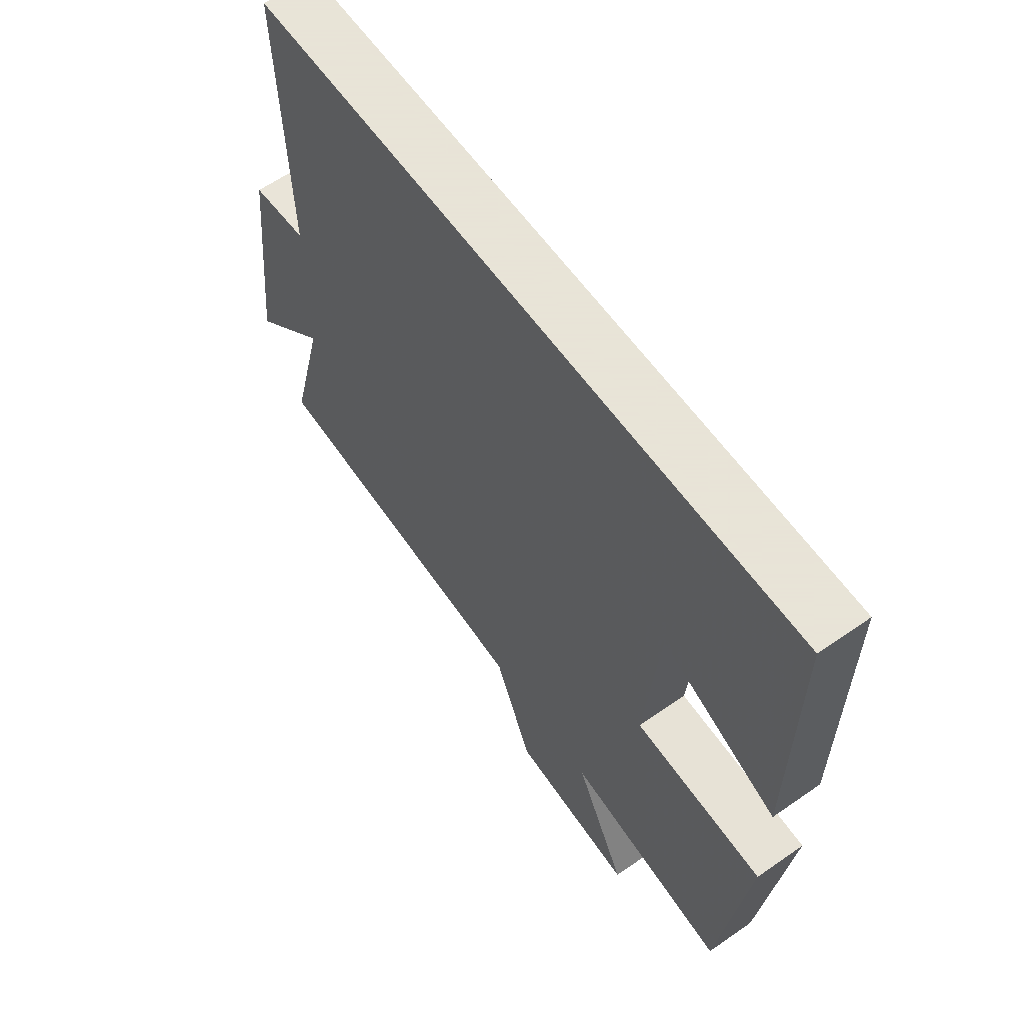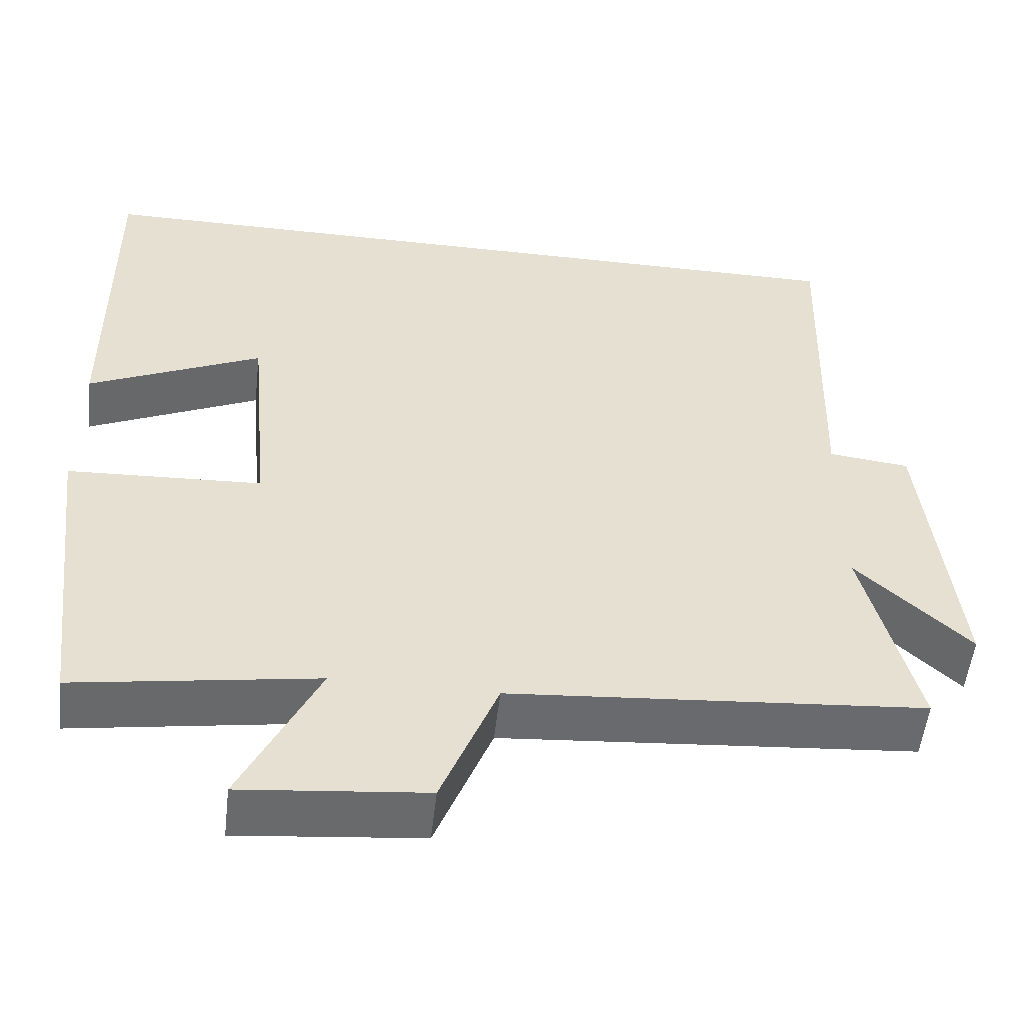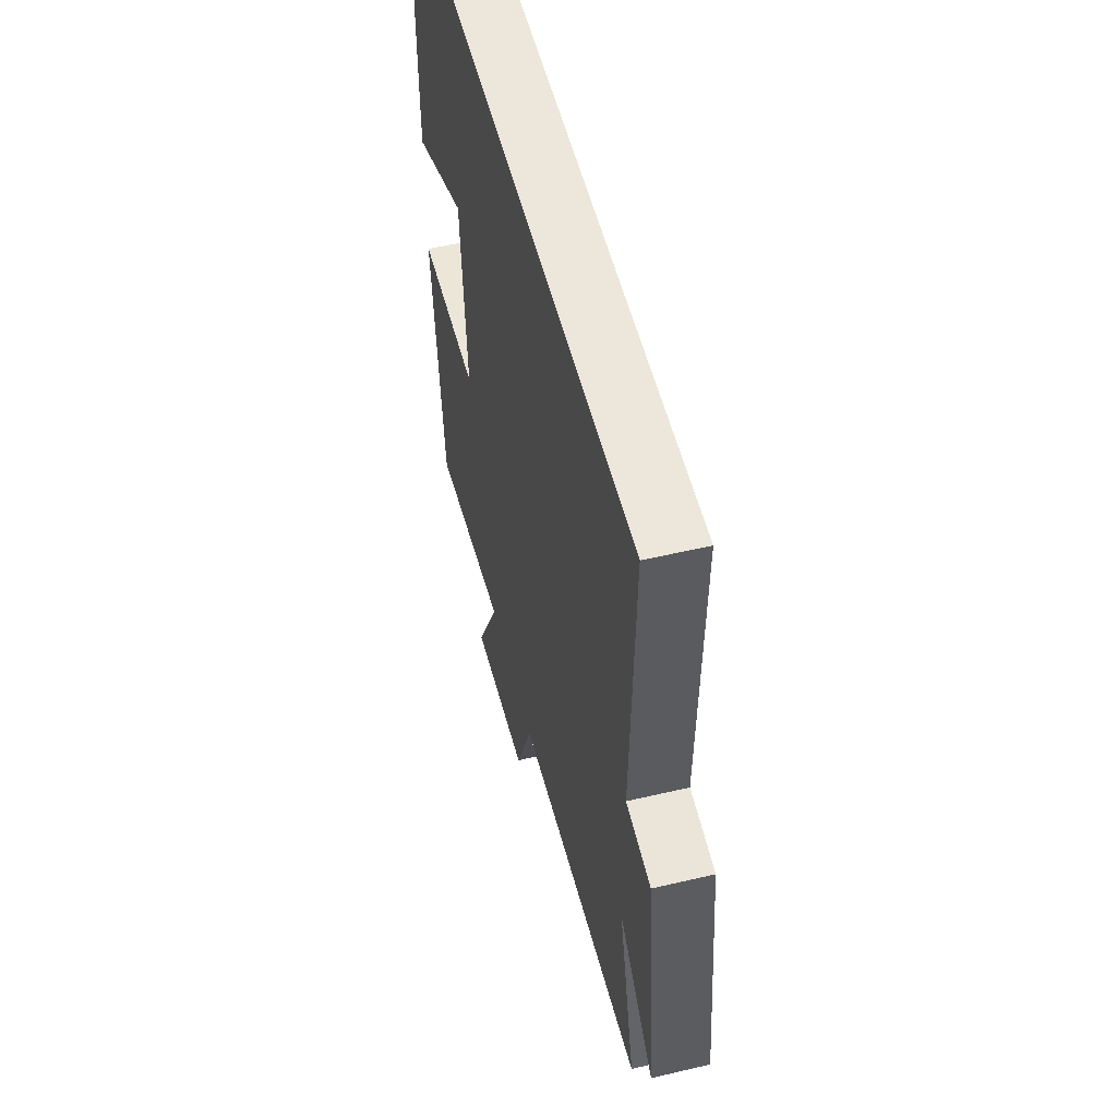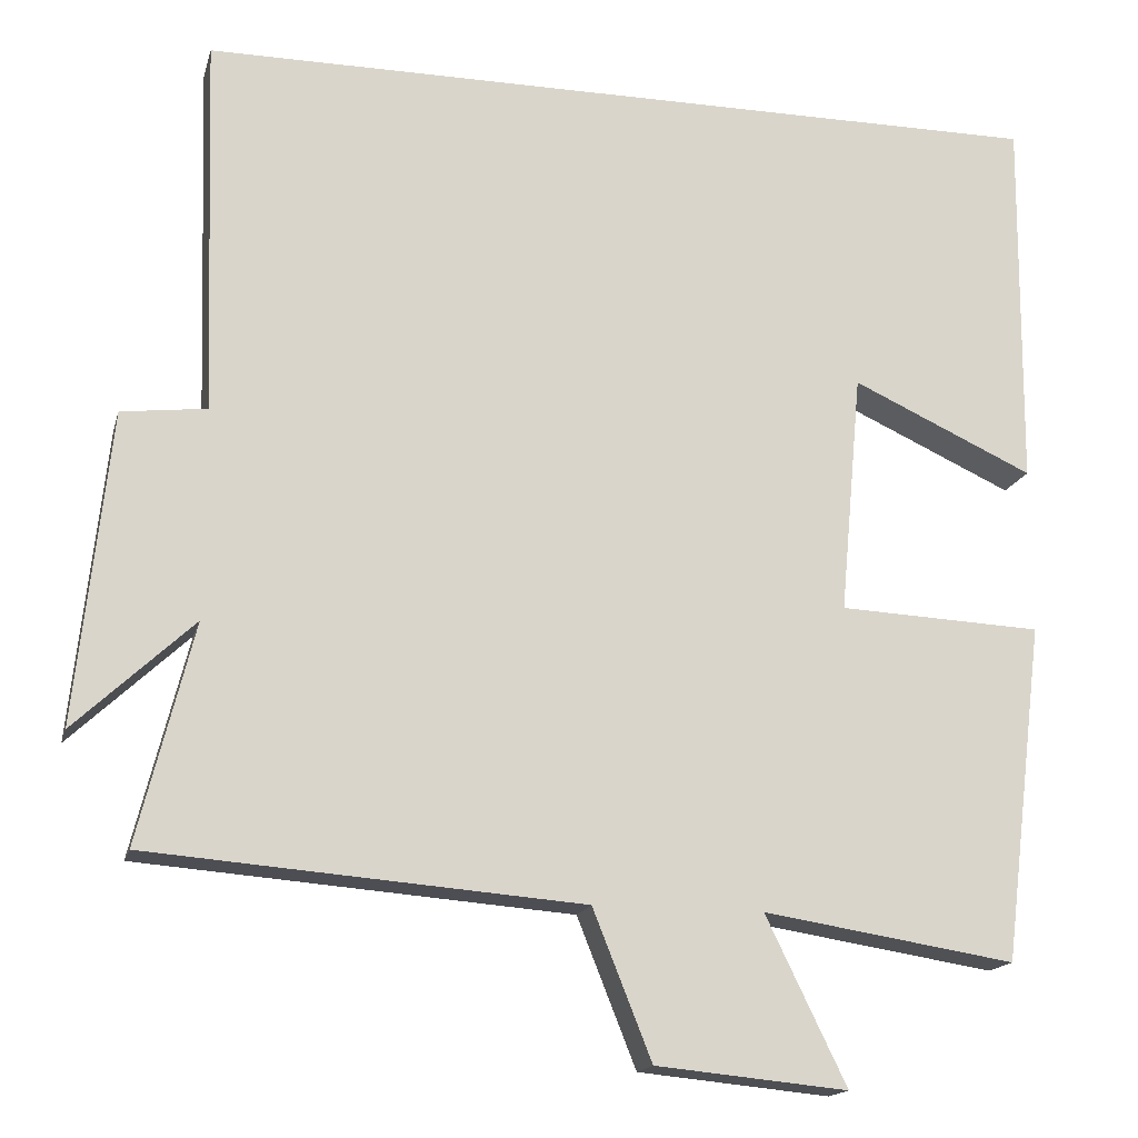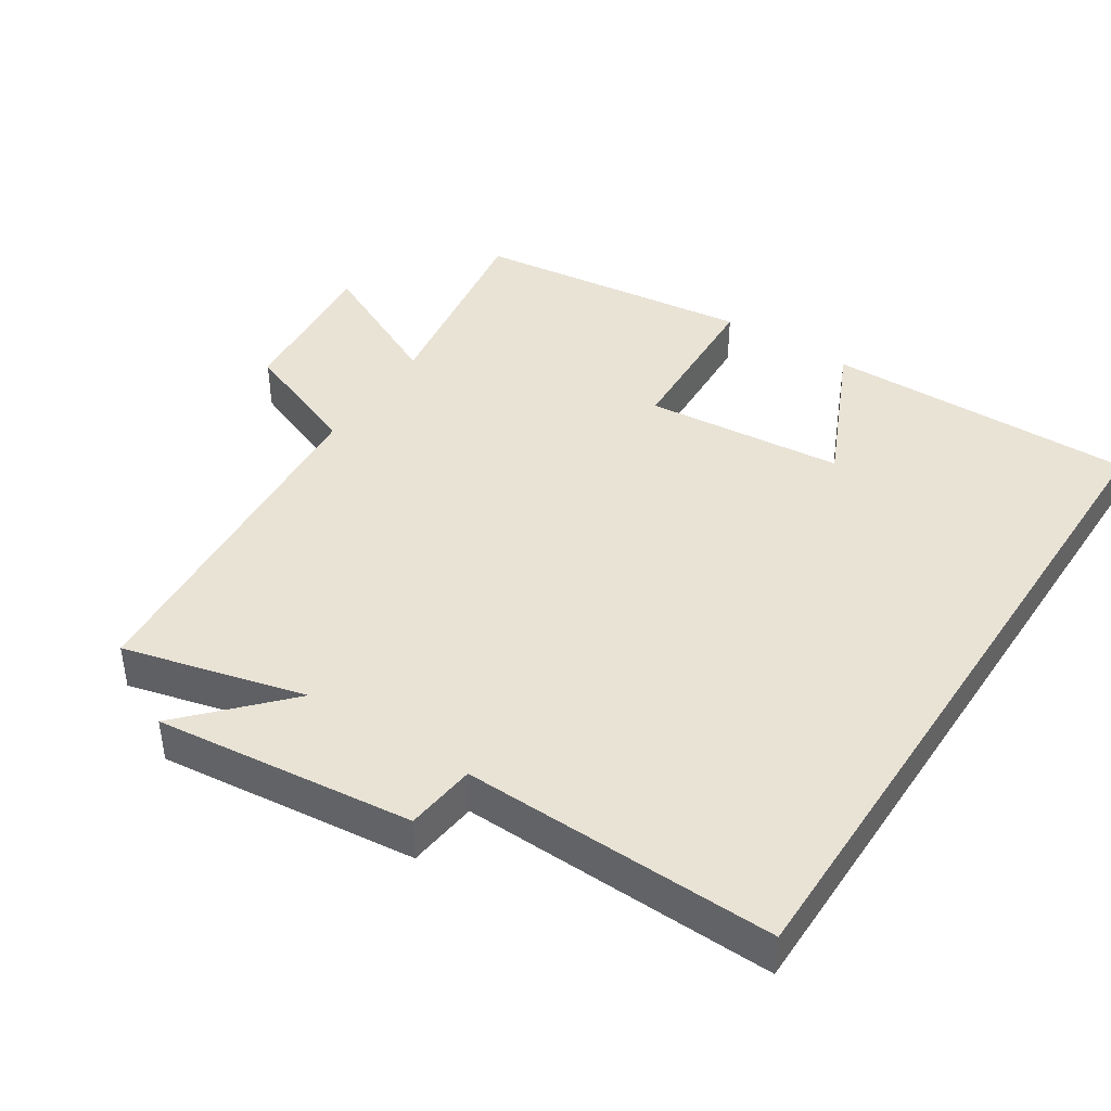
<metadata>
{"format":"obj","ext":"obj","renderer":"f3d","projection":"perspective","resolution":1024,"background":"white","views":[{"elev":61.4,"azim":54.6,"up":"+Z"},{"elev":-53.2,"azim":173.5,"up":"+Z"},{"elev":53.8,"azim":-104.1,"up":"+Z"},{"elev":-16.4,"azim":-13.8,"up":"+Z"},{"elev":42.2,"azim":-57.0,"up":"+Y"}]}
</metadata>
<code>
v -0.566 0.07 -0.46
v -0.5 0.07 -0.199
v -0.641 0.07 -0.331
v -0.601 0.07 0.039
v -0.5 0.07 0.051
v -0.514 0.07 0.5
v 0.504 0.07 0.5
v 0.5 0.07 0.053
v 0.284 0.07 0.152
v 0.258 0.07 -0.134
v 0.5 0.07 -0.145
v 0.451 0.07 -0.547
v 0.151 0.07 -0.5
v 0.247 0.07 -0.698
v 0.019 0.07 -0.676
v -0.051 0.07 -0.5
v -0.566 0 -0.46
v -0.5 0 -0.199
v -0.641 0 -0.331
v -0.601 0 0.039
v -0.5 0 0.051
v -0.514 0 0.5
v 0.504 0 0.5
v 0.5 0 0.053
v 0.284 0 0.152
v 0.258 0 -0.134
v 0.5 0 -0.145
v 0.451 0 -0.547
v 0.151 0 -0.5
v 0.247 0 -0.698
v 0.019 0 -0.676
v -0.051 0 -0.5
f 13 14 15 16
f 13 16 1 2
f 10 11 12 13
f 9 10 13 2
f 7 8 9
f 5 6 7 9
f 5 9 2
f 2 3 4 5
f 32 31 30 29
f 18 17 32 29
f 29 28 27 26
f 18 29 26 25
f 25 24 23
f 25 23 22 21
f 18 25 21
f 21 20 19 18
f 1 17 18 2
f 2 18 19 3
f 3 19 20 4
f 4 20 21 5
f 5 21 22 6
f 6 22 23 7
f 7 23 24 8
f 8 24 25 9
f 9 25 26 10
f 10 26 27 11
f 11 27 28 12
f 12 28 29 13
f 13 29 30 14
f 14 30 31 15
f 15 31 32 16
f 16 32 17 1

</code>
